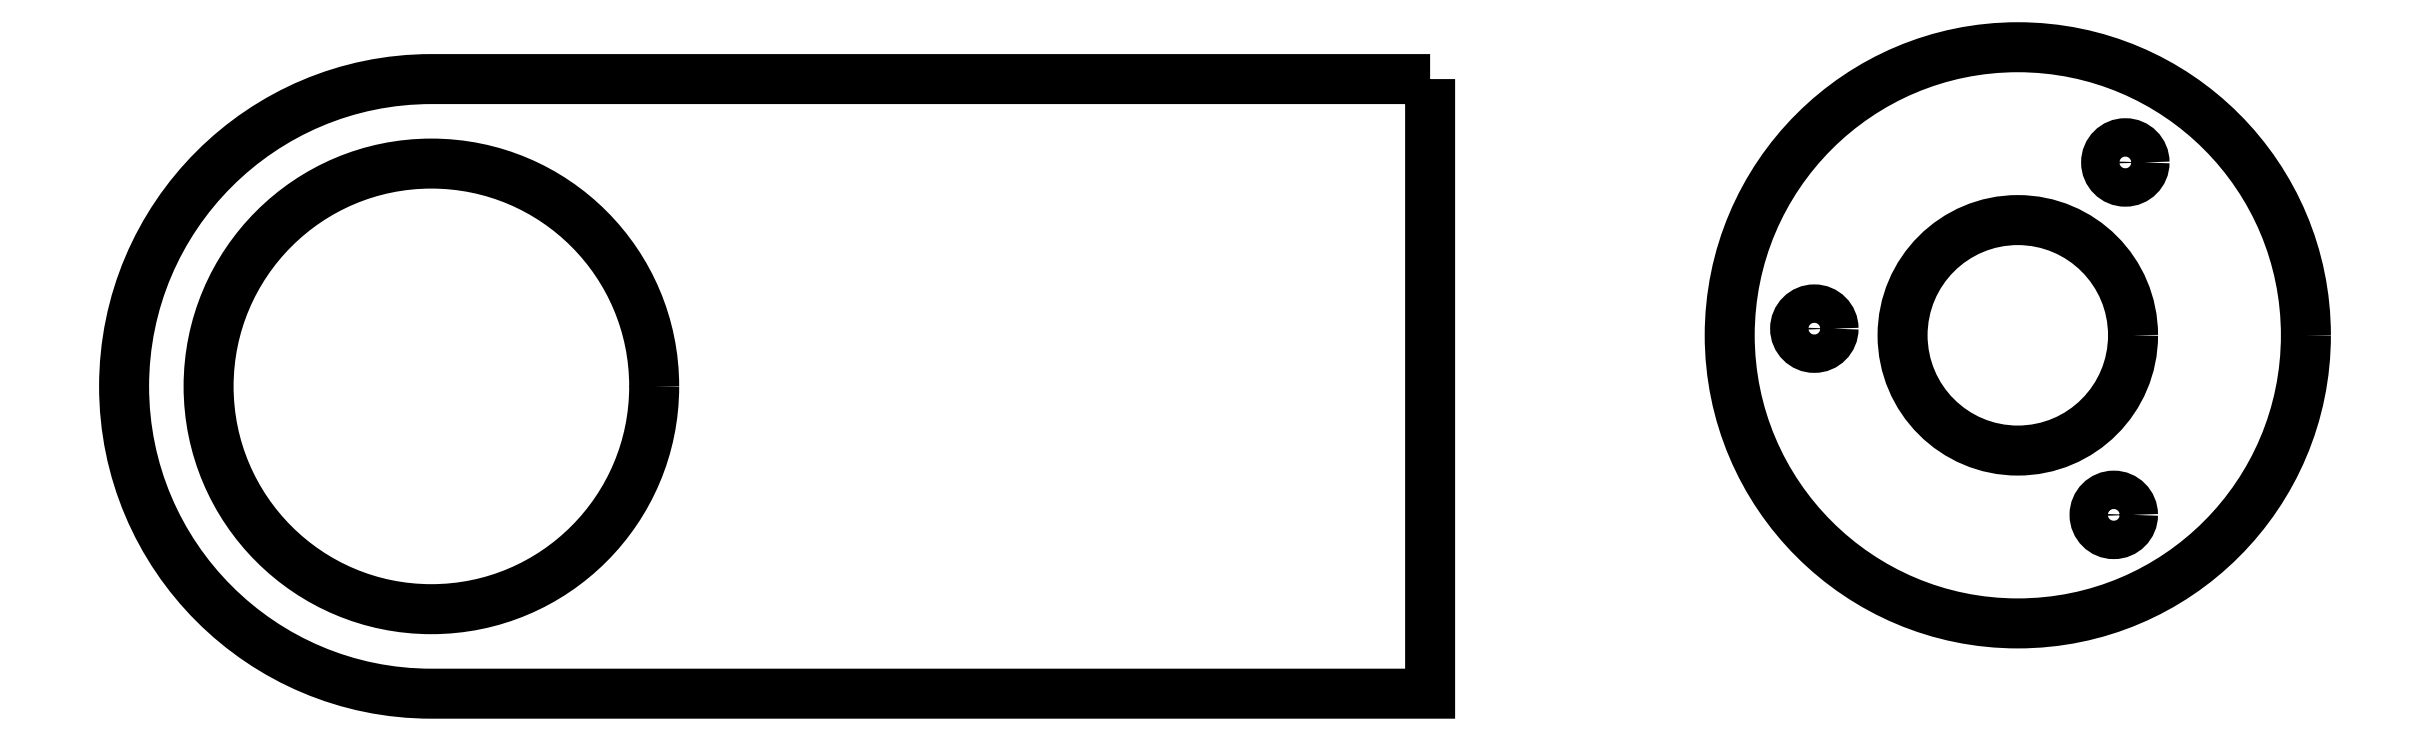
<metadata>
{"format":"dxf","ext":"dxf","renderer":"ezdxf+matplotlib","layout":"modelspace","background":"white","min_lineweight":24,"dpi":150}
</metadata>
<code>
0
SECTION
2
ENTITIES
0
LWPOLYLINE
8
0
90
4
70
1
43
0
10
73.5
20
-56.65
10
-56.5
20
-56.65
42
1
10
-56.5
20
-136.6
10
73.5
20
-136.6
0
CIRCLE
8
0
10
-56.5
20
-96.65
30
0
40
29
0
CIRCLE
8
0
10
150
20
-90
30
0
40
37.5
0
CIRCLE
8
0
10
150
20
-90
30
0
40
15
0
CIRCLE
8
0
10
162.5
20
-113.4
30
0
40
2.5
0
CIRCLE
8
0
10
164
20
-67.5
30
0
40
2.5
0
CIRCLE
8
0
10
123.5
20
-89.13
30
0
40
2.5
0
ENDSEC
0
EOF

</code>
